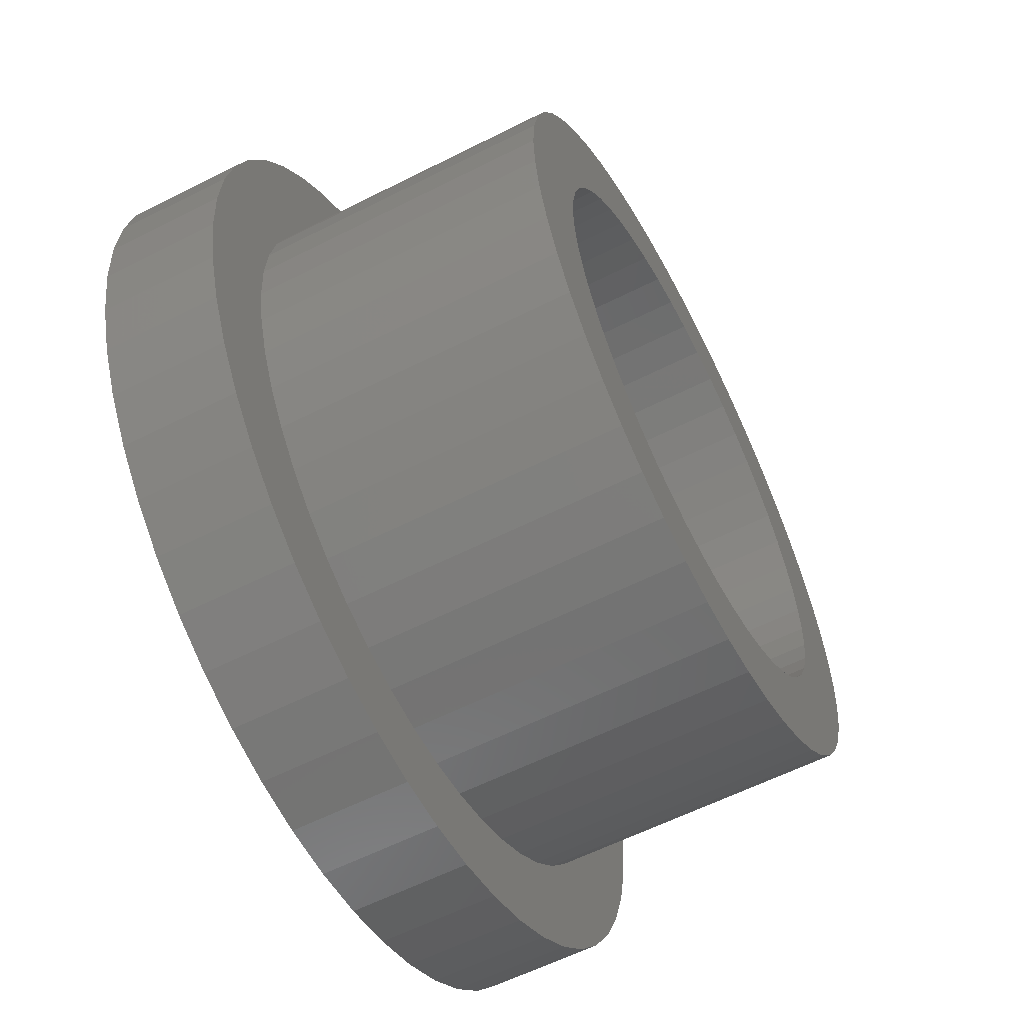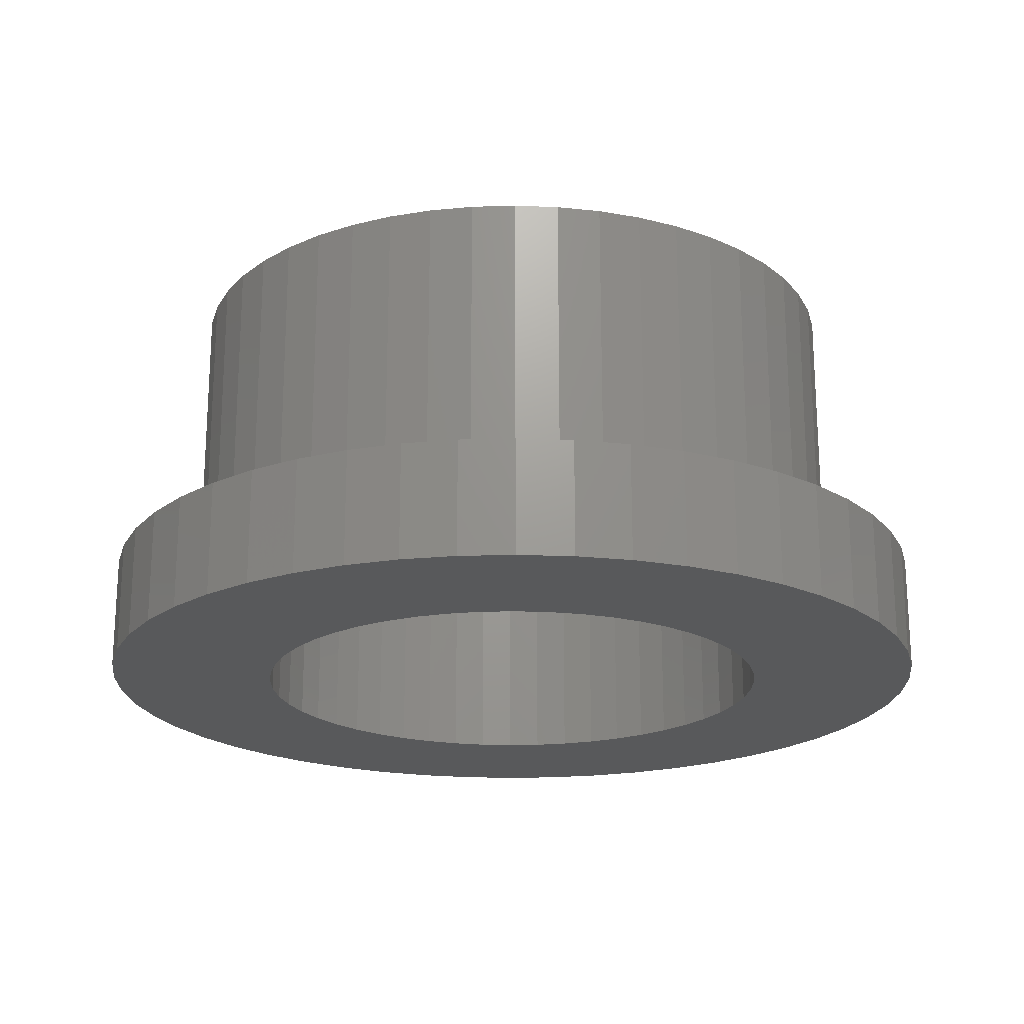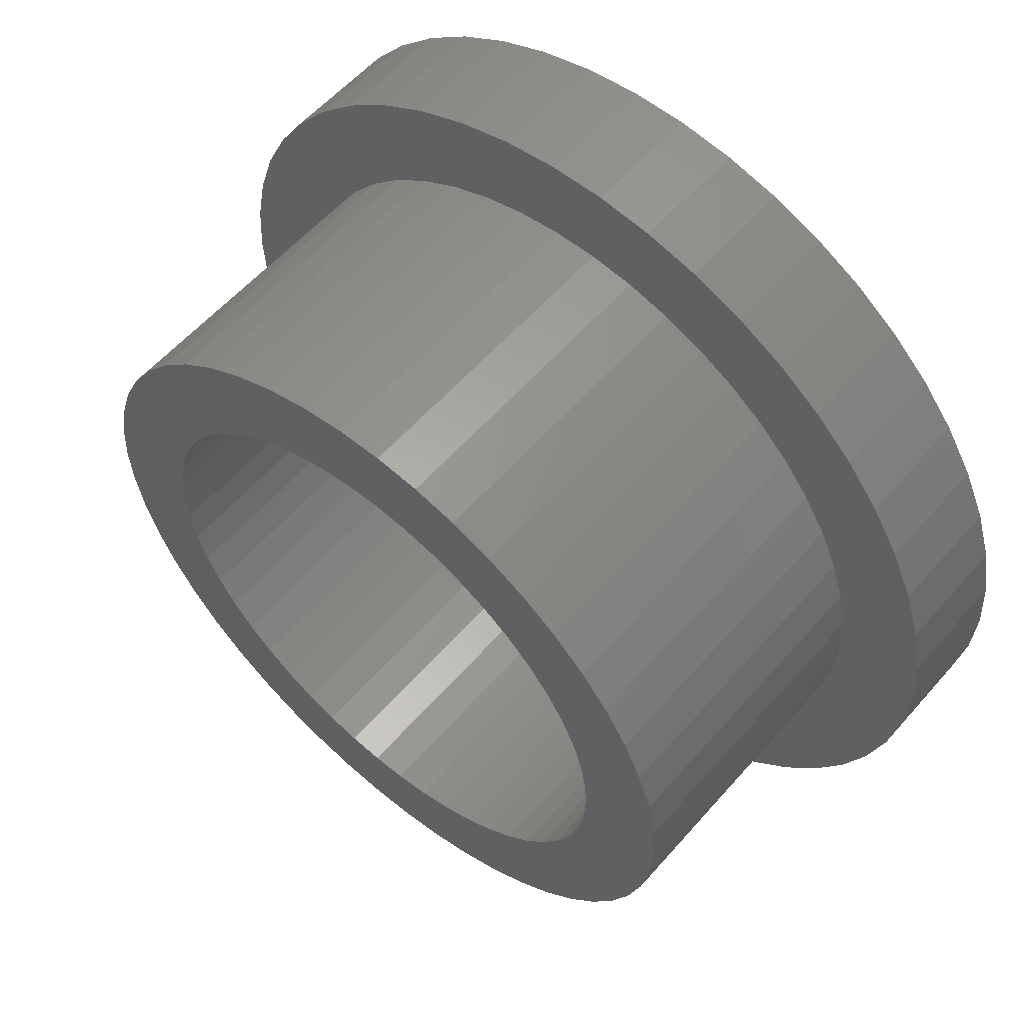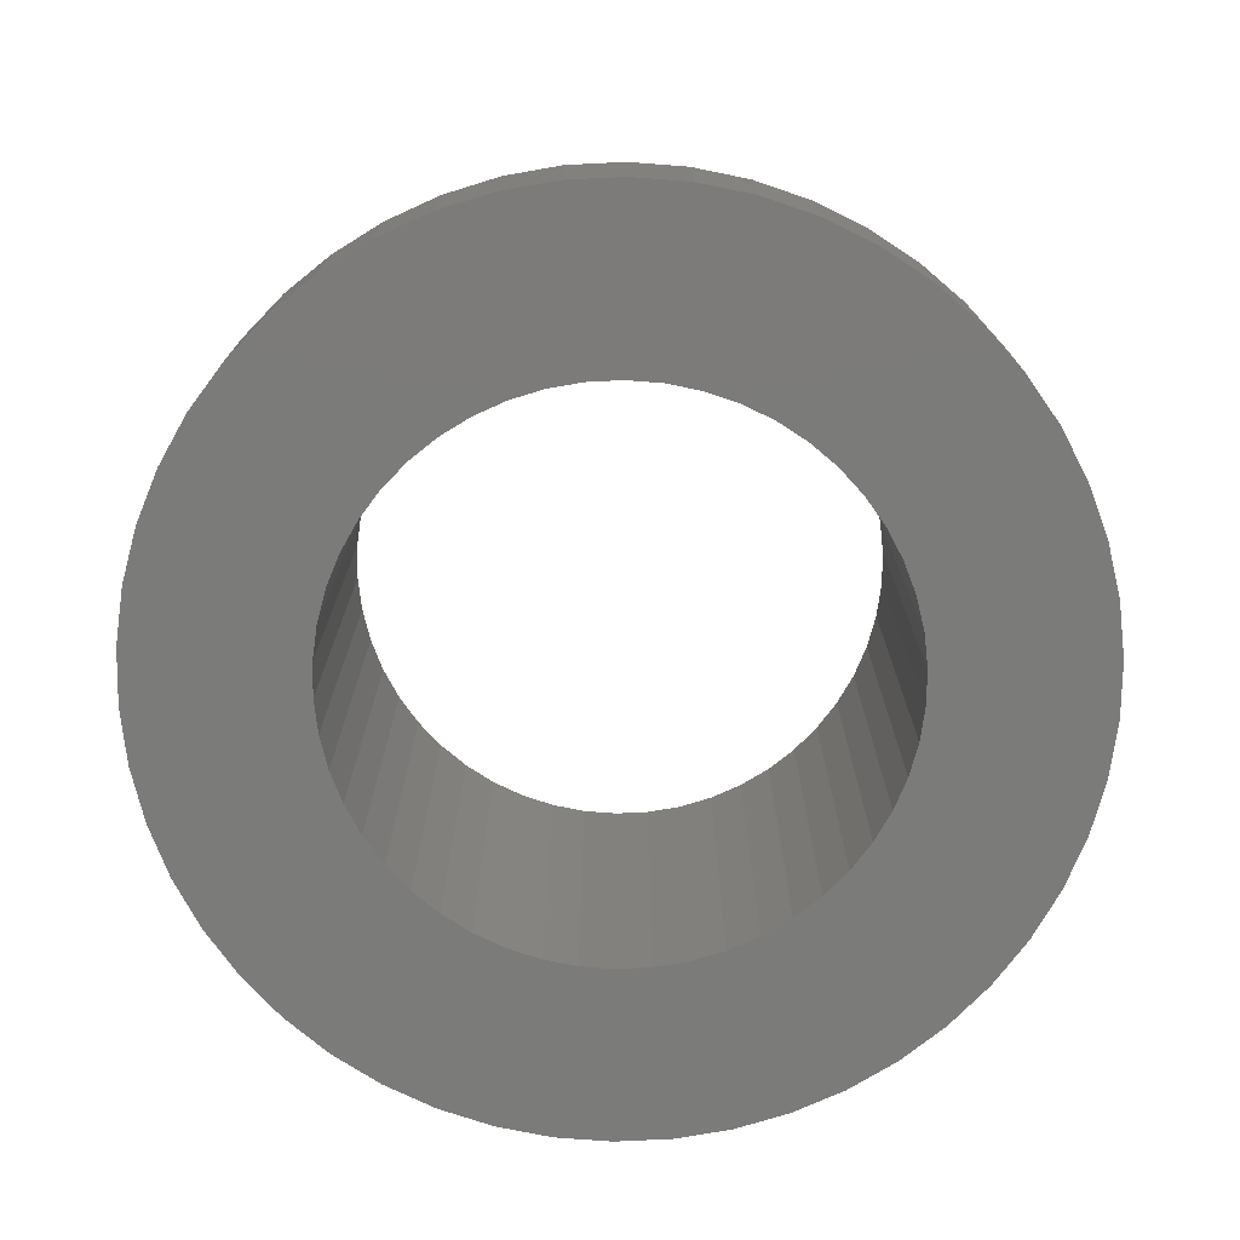
<metadata>
{"format":"stl","ext":"stl","renderer":"f3d","projection":"perspective","resolution":1024,"background":"white","views":[{"elev":-59.5,"azim":-62.5,"up":"+Y"},{"elev":-20.4,"azim":-40.1,"up":"+Z"},{"elev":57.2,"azim":40.5,"up":"+Y"},{"elev":-74.3,"azim":-162.8,"up":"+Z"}]}
</metadata>
<code>
# stl→obj: 300 verts, 600 faces
v -0.2888 -4.591 0
v -0.2888 -4.591 7.05
v 0.2888 -4.591 0
v 0.4725 -7.51 0
v 0.2888 -4.591 7.05
v 0.3783 -6.013 7.05
v -0.2888 4.591 0
v 0.2888 4.591 0
v 0.2888 4.591 7.05
v -0.2888 4.591 7.05
v 0.4725 7.51 0
v 0.3783 6.013 7.05
v -0.3783 -6.013 2
v 0.3783 -6.013 2
v -0.3783 -6.013 7.05
v 0.4725 -7.51 2
v -0.3783 6.013 2
v -0.3783 6.013 7.05
v 0.3783 6.013 2
v 0.4725 7.51 2
v -0.4725 -7.51 0
v -0.4725 -7.51 2
v -0.4725 7.51 0
v -0.4725 7.51 2
v -0.862 -4.519 0
v -0.862 -4.519 7.05
v -0.862 4.519 0
v -0.862 4.519 7.05
v -1.129 -5.918 2
v -1.129 -5.918 7.05
v -1.129 5.918 2
v -1.129 5.918 7.05
v -1.41 -7.392 0
v -1.41 -7.392 2
v -1.41 7.392 0
v -1.41 7.392 2
v -1.421 -4.375 0
v -1.421 -4.375 7.05
v -1.421 4.375 0
v -1.421 4.375 7.05
v -1.862 -5.73 2
v -1.862 -5.73 7.05
v -1.862 5.73 2
v -1.862 5.73 7.05
v -1.959 -4.162 0
v -1.959 -4.162 7.05
v -1.959 4.162 0
v -1.959 4.162 7.05
v -2.325 -7.157 0
v -2.325 -7.157 2
v -2.325 7.157 0
v -2.325 7.157 2
v -2.465 -3.884 0
v -2.465 -3.884 7.05
v -2.465 3.884 0
v -2.465 3.884 7.05
v -2.565 -5.452 2
v -2.565 -5.452 7.05
v -2.565 5.452 2
v -2.565 5.452 7.05
v -2.932 -3.544 0
v -2.932 -3.544 7.05
v -2.932 3.544 0
v -2.932 3.544 7.05
v -3.204 -6.809 0
v -3.204 -6.809 2
v -3.204 6.809 0
v -3.204 6.809 2
v -3.228 -5.087 2
v -3.228 -5.087 7.05
v -3.228 5.087 2
v -3.228 5.087 7.05
v -3.353 -3.149 0
v -3.353 -3.149 7.05
v -3.353 3.149 0
v -3.353 3.149 7.05
v -3.721 -2.704 0
v -3.721 -2.704 7.05
v -3.721 2.704 0
v -3.721 2.704 7.05
v -3.84 -4.642 2
v -3.84 -4.642 7.05
v -3.84 4.642 2
v -3.84 4.642 7.05
v -4.031 -2.216 0
v -4.031 -2.216 7.05
v -4.031 2.216 0
v -4.031 2.216 7.05
v -4.032 -6.354 0
v -4.032 -6.354 2
v -4.032 6.354 0
v -4.032 6.354 2
v -4.277 -1.693 0
v -4.277 -1.693 7.05
v -4.277 1.693 0
v -4.277 1.693 7.05
v -4.392 -4.124 2
v -4.392 -4.124 7.05
v -4.392 4.124 2
v -4.392 4.124 7.05
v -4.455 -1.144 0
v -4.455 -1.144 7.05
v -4.455 1.144 0
v -4.455 1.144 7.05
v -4.564 -0.5765 0
v -4.564 -0.5765 7.05
v -4.564 0.5765 0
v -4.564 0.5765 7.05
v -4.6 0 0
v -4.6 0 7.05
v -4.797 -5.798 0
v -4.797 -5.798 2
v -4.797 5.798 0
v -4.797 5.798 2
v -4.874 -3.541 2
v -4.874 -3.541 7.05
v -4.874 3.541 2
v -4.874 3.541 7.05
v -5.28 -2.903 2
v -5.28 -2.903 7.05
v -5.28 2.903 2
v -5.28 2.903 7.05
v -5.485 -5.151 0
v -5.485 -5.151 2
v -5.485 5.151 0
v -5.485 5.151 2
v -5.602 -2.218 2
v -5.602 -2.218 7.05
v -5.602 2.218 2
v -5.602 2.218 7.05
v -5.836 -1.498 2
v -5.836 -1.498 7.05
v -5.836 1.498 2
v -5.836 1.498 7.05
v -5.977 -0.7551 2
v -5.977 -0.7551 7.05
v -5.977 0.7551 2
v -5.977 0.7551 7.05
v -6.025 0 2
v -6.025 0 7.05
v -6.088 -4.423 0
v -6.088 -4.423 2
v -6.088 4.423 0
v -6.088 4.423 2
v -6.594 -3.625 0
v -6.594 -3.625 2
v -6.594 3.625 0
v -6.594 3.625 2
v -6.997 -2.77 0
v -6.997 -2.77 2
v -6.997 2.77 0
v -6.997 2.77 2
v -7.289 -1.871 0
v -7.289 -1.871 2
v -7.289 1.871 0
v -7.289 1.871 2
v -7.466 -0.9431 0
v -7.466 -0.9431 2
v -7.466 0.9431 0
v -7.466 0.9431 2
v -7.525 0 0
v -7.525 0 2
v 0.862 -4.519 0
v 0.862 -4.519 7.05
v 0.862 4.519 0
v 0.862 4.519 7.05
v 1.129 -5.918 2
v 1.129 -5.918 7.05
v 1.129 5.918 2
v 1.129 5.918 7.05
v 1.41 -7.392 0
v 1.41 -7.392 2
v 1.41 7.392 0
v 1.41 7.392 2
v 1.421 -4.375 0
v 1.421 -4.375 7.05
v 1.421 4.375 0
v 1.421 4.375 7.05
v 1.862 -5.73 2
v 1.862 -5.73 7.05
v 1.862 5.73 2
v 1.862 5.73 7.05
v 2.325 -7.157 0
v 2.325 -7.157 2
v 2.325 7.157 0
v 2.325 7.157 2
v 1.959 -4.162 0
v 1.959 -4.162 7.05
v 1.959 4.162 0
v 1.959 4.162 7.05
v 2.565 -5.452 2
v 2.565 -5.452 7.05
v 2.565 5.452 2
v 2.565 5.452 7.05
v 2.465 -3.884 0
v 3.204 -6.809 0
v 2.465 -3.884 7.05
v 3.204 6.809 0
v 2.465 3.884 0
v 2.465 3.884 7.05
v 3.204 -6.809 2
v 3.204 6.809 2
v 2.932 -3.544 0
v 4.032 -6.354 0
v 3.228 -5.087 7.05
v 2.932 -3.544 7.05
v 2.932 3.544 0
v 2.932 3.544 7.05
v 4.032 6.354 0
v 3.228 5.087 7.05
v 3.228 -5.087 2
v 3.228 5.087 2
v 3.353 -3.149 0
v 4.797 -5.798 0
v 3.84 -4.642 7.05
v 3.353 -3.149 7.05
v 3.353 3.149 0
v 3.353 3.149 7.05
v 4.797 5.798 0
v 3.84 4.642 7.05
v 4.032 -6.354 2
v 4.032 6.354 2
v 3.84 -4.642 2
v 3.84 4.642 2
v 3.721 -2.704 7.05
v 3.721 -2.704 0
v 5.485 -5.151 0
v 4.392 -4.124 7.05
v 3.721 2.704 0
v 5.485 5.151 0
v 3.721 2.704 7.05
v 4.392 4.124 7.05
v 4.031 -2.216 7.05
v 4.031 -2.216 0
v 6.088 -4.423 0
v 4.874 -3.541 7.05
v 4.031 2.216 0
v 6.088 4.423 0
v 4.031 2.216 7.05
v 4.874 3.541 7.05
v 4.797 -5.798 2
v 4.392 -4.124 2
v 4.392 4.124 2
v 4.797 5.798 2
v 4.277 -1.693 7.05
v 4.277 -1.693 0
v 6.594 -3.625 0
v 5.28 -2.903 7.05
v 4.277 1.693 0
v 6.594 3.625 0
v 4.277 1.693 7.05
v 5.28 2.903 7.05
v 4.455 -1.144 7.05
v 4.455 -1.144 0
v 6.997 -2.77 0
v 5.602 -2.218 7.05
v 4.455 1.144 0
v 6.997 2.77 0
v 4.455 1.144 7.05
v 5.602 2.218 7.05
v 5.485 -5.151 2
v 4.874 -3.541 2
v 4.874 3.541 2
v 5.485 5.151 2
v 4.564 -0.5765 7.05
v 4.564 -0.5765 0
v 7.289 -1.871 0
v 5.836 -1.498 7.05
v 4.564 0.5765 0
v 7.289 1.871 0
v 4.564 0.5765 7.05
v 5.836 1.498 7.05
v 4.6 0 7.05
v 4.6 0 0
v 7.466 -0.9431 0
v 5.977 -0.7551 7.05
v 7.466 0.9431 0
v 5.977 0.7551 7.05
v 7.525 0 0
v 6.025 0 7.05
v 5.28 -2.903 2
v 6.088 -4.423 2
v 5.28 2.903 2
v 6.088 4.423 2
v 5.602 -2.218 2
v 6.594 -3.625 2
v 5.602 2.218 2
v 6.594 3.625 2
v 5.836 -1.498 2
v 6.997 -2.77 2
v 5.836 1.498 2
v 6.997 2.77 2
v 5.977 -0.7551 2
v 7.289 -1.871 2
v 5.977 0.7551 2
v 7.289 1.871 2
v 6.025 0 2
v 7.466 -0.9431 2
v 7.466 0.9431 2
v 7.525 0 2
f 1 2 3
f 1 3 4
f 2 5 3
f 2 6 5
f 7 8 9
f 7 9 10
f 7 11 8
f 10 9 12
f 13 14 6
f 13 6 15
f 13 16 14
f 15 6 2
f 17 18 19
f 17 19 20
f 18 10 12
f 18 12 19
f 21 1 4
f 21 4 16
f 21 16 22
f 22 16 13
f 23 24 11
f 23 11 7
f 24 17 20
f 24 20 11
f 25 1 21
f 25 26 1
f 26 2 1
f 26 15 2
f 27 7 10
f 27 10 28
f 27 23 7
f 28 10 18
f 29 13 15
f 29 15 30
f 29 22 13
f 30 15 26
f 31 17 24
f 31 32 17
f 32 18 17
f 32 28 18
f 33 21 22
f 33 22 34
f 33 25 21
f 34 22 29
f 35 23 27
f 35 36 23
f 36 24 23
f 36 31 24
f 37 25 33
f 37 38 25
f 38 26 25
f 38 30 26
f 39 27 28
f 39 28 40
f 39 35 27
f 40 28 32
f 41 29 30
f 41 30 42
f 41 34 29
f 42 30 38
f 43 31 36
f 43 44 31
f 44 32 31
f 44 40 32
f 45 46 37
f 46 38 37
f 46 42 38
f 47 39 40
f 47 40 48
f 48 40 44
f 49 33 34
f 49 34 50
f 49 37 33
f 49 45 37
f 50 34 41
f 51 35 39
f 51 39 47
f 51 52 35
f 52 36 35
f 52 43 36
f 53 54 45
f 54 46 45
f 55 47 48
f 55 48 56
f 57 41 42
f 57 42 58
f 57 50 41
f 58 42 46
f 58 46 54
f 59 43 52
f 59 60 43
f 60 44 43
f 60 48 44
f 60 56 48
f 61 62 53
f 62 54 53
f 63 55 56
f 63 56 64
f 65 45 49
f 65 49 50
f 65 50 66
f 65 53 45
f 66 50 57
f 67 47 55
f 67 51 47
f 67 68 51
f 68 52 51
f 68 59 52
f 69 57 58
f 69 58 70
f 69 66 57
f 70 54 62
f 70 58 54
f 71 59 68
f 71 72 59
f 72 56 60
f 72 60 59
f 72 64 56
f 73 74 61
f 74 62 61
f 75 63 64
f 75 64 76
f 77 74 73
f 77 78 74
f 79 75 80
f 80 75 76
f 81 69 70
f 81 70 82
f 82 62 74
f 82 70 62
f 83 84 71
f 84 64 72
f 84 72 71
f 84 76 64
f 85 78 77
f 85 86 78
f 87 79 88
f 88 79 80
f 89 53 65
f 89 61 53
f 89 65 66
f 89 66 90
f 90 66 69
f 90 69 81
f 91 55 63
f 91 67 55
f 91 92 67
f 92 68 67
f 92 71 68
f 92 83 71
f 93 86 85
f 93 94 86
f 95 87 96
f 96 87 88
f 97 81 82
f 97 82 98
f 98 74 78
f 98 82 74
f 99 100 83
f 100 76 84
f 100 80 76
f 100 84 83
f 101 94 93
f 101 102 94
f 103 95 104
f 104 95 96
f 105 102 101
f 105 106 102
f 107 103 108
f 108 103 104
f 109 106 105
f 109 107 110
f 109 110 106
f 110 107 108
f 111 61 89
f 111 73 61
f 111 89 90
f 111 90 112
f 112 81 97
f 112 90 81
f 113 63 75
f 113 91 63
f 113 114 91
f 114 83 92
f 114 92 91
f 114 99 83
f 115 97 116
f 116 78 86
f 116 97 98
f 116 98 78
f 117 100 99
f 117 118 100
f 118 80 100
f 118 88 80
f 119 115 120
f 120 86 94
f 120 115 116
f 120 116 86
f 121 118 117
f 121 122 118
f 122 88 118
f 122 96 88
f 123 73 111
f 123 77 73
f 123 111 112
f 123 112 124
f 124 97 115
f 124 112 97
f 125 75 79
f 125 113 75
f 125 126 113
f 126 99 114
f 126 114 113
f 126 117 99
f 127 119 128
f 128 94 102
f 128 119 120
f 128 120 94
f 129 122 121
f 129 130 122
f 130 96 122
f 130 104 96
f 131 127 132
f 132 102 106
f 132 127 128
f 132 128 102
f 133 130 129
f 133 134 130
f 134 104 130
f 134 108 104
f 135 131 136
f 136 106 110
f 136 131 132
f 136 132 106
f 137 134 133
f 137 138 134
f 138 108 134
f 138 110 108
f 139 135 140
f 139 138 137
f 139 140 138
f 140 110 138
f 140 135 136
f 140 136 110
f 141 77 123
f 141 85 77
f 141 123 142
f 142 115 119
f 142 123 124
f 142 124 115
f 143 79 87
f 143 125 79
f 143 126 125
f 143 144 126
f 144 117 126
f 144 121 117
f 145 85 141
f 145 93 85
f 145 141 146
f 146 119 127
f 146 141 142
f 146 142 119
f 147 87 95
f 147 143 87
f 147 144 143
f 147 148 144
f 148 121 144
f 148 129 121
f 149 93 145
f 149 101 93
f 149 145 150
f 150 127 131
f 150 145 146
f 150 146 127
f 151 95 103
f 151 147 95
f 151 148 147
f 151 152 148
f 152 129 148
f 152 133 129
f 153 101 149
f 153 105 101
f 153 149 154
f 154 131 135
f 154 149 150
f 154 150 131
f 155 103 107
f 155 151 103
f 155 152 151
f 155 156 152
f 156 133 152
f 156 137 133
f 157 105 153
f 157 109 105
f 157 153 158
f 158 135 139
f 158 153 154
f 158 154 135
f 159 107 109
f 159 155 107
f 159 156 155
f 159 160 156
f 160 137 156
f 160 139 137
f 161 109 157
f 161 157 162
f 161 159 109
f 161 160 159
f 161 162 160
f 162 139 160
f 162 157 158
f 162 158 139
f 3 5 163
f 3 163 4
f 5 6 164
f 5 164 163
f 8 11 165
f 8 165 166
f 8 166 9
f 9 166 12
f 14 16 167
f 14 167 168
f 14 168 6
f 6 168 164
f 19 12 169
f 19 169 20
f 12 166 170
f 12 170 169
f 4 163 171
f 4 171 172
f 4 172 16
f 16 172 167
f 11 20 173
f 11 173 165
f 20 169 174
f 20 174 173
f 163 164 175
f 163 175 171
f 164 168 176
f 164 176 175
f 165 173 177
f 165 177 178
f 165 178 166
f 166 178 170
f 167 172 179
f 167 179 180
f 167 180 168
f 168 180 176
f 169 170 181
f 169 181 174
f 170 178 182
f 170 182 181
f 171 175 183
f 171 183 184
f 171 184 172
f 172 184 179
f 173 174 185
f 173 185 177
f 174 181 186
f 174 186 185
f 175 176 187
f 175 187 183
f 176 180 188
f 176 188 187
f 177 189 190
f 177 190 178
f 177 185 189
f 178 190 182
f 179 184 191
f 179 191 192
f 179 192 180
f 180 192 188
f 181 182 193
f 181 193 186
f 182 190 194
f 182 194 193
f 187 188 195
f 187 195 196
f 187 196 183
f 188 197 195
f 188 192 197
f 189 185 198
f 189 199 200
f 189 200 190
f 189 198 199
f 190 200 194
f 183 196 201
f 183 201 184
f 184 201 191
f 185 186 198
f 186 193 202
f 186 202 198
f 195 197 203
f 195 203 204
f 195 204 196
f 197 192 205
f 197 206 203
f 197 205 206
f 199 207 208
f 199 208 200
f 199 198 209
f 199 209 207
f 200 208 210
f 200 210 194
f 191 201 211
f 191 211 205
f 191 205 192
f 193 194 212
f 193 212 202
f 194 210 212
f 203 206 213
f 203 213 214
f 203 214 204
f 206 205 215
f 206 216 213
f 206 215 216
f 207 217 218
f 207 218 208
f 207 209 219
f 207 219 217
f 208 218 220
f 208 220 210
f 196 204 221
f 196 221 201
f 201 221 211
f 198 202 209
f 202 212 222
f 202 222 209
f 211 223 215
f 211 215 205
f 211 221 223
f 212 210 224
f 212 224 222
f 210 220 224
f 213 216 225
f 213 226 227
f 213 225 226
f 213 227 214
f 216 215 228
f 216 228 225
f 217 229 218
f 217 219 230
f 217 230 229
f 218 229 231
f 218 231 232
f 218 232 220
f 226 225 233
f 226 234 235
f 226 233 234
f 226 235 227
f 225 228 236
f 225 236 233
f 229 237 231
f 229 230 238
f 229 238 237
f 231 237 239
f 231 239 240
f 231 240 232
f 223 221 241
f 223 242 228
f 223 228 215
f 223 241 242
f 224 220 243
f 224 243 244
f 224 244 222
f 220 232 243
f 234 233 245
f 234 246 247
f 234 245 246
f 234 247 235
f 233 236 248
f 233 248 245
f 237 249 239
f 237 238 250
f 237 250 249
f 239 249 251
f 239 251 252
f 239 252 240
f 204 214 241
f 204 241 221
f 209 222 219
f 222 244 219
f 246 245 253
f 246 254 255
f 246 253 254
f 246 255 247
f 245 248 256
f 245 256 253
f 249 257 251
f 249 250 258
f 249 258 257
f 251 257 259
f 251 259 260
f 251 260 252
f 242 241 261
f 242 262 228
f 242 261 262
f 228 262 236
f 243 232 240
f 243 263 264
f 243 240 263
f 243 264 244
f 254 253 265
f 254 266 267
f 254 265 266
f 254 267 255
f 253 256 268
f 253 268 265
f 257 269 259
f 257 258 270
f 257 270 269
f 259 269 271
f 259 271 272
f 259 272 260
f 266 265 273
f 266 274 275
f 266 273 274
f 266 275 267
f 265 268 276
f 265 276 273
f 269 274 271
f 269 270 277
f 269 277 274
f 271 274 273
f 271 273 278
f 271 278 272
f 274 277 279
f 274 279 275
f 273 276 280
f 273 280 278
f 214 227 261
f 214 261 241
f 219 244 230
f 244 264 230
f 262 281 236
f 262 261 282
f 262 282 281
f 236 281 248
f 263 240 252
f 263 283 284
f 263 252 283
f 263 284 264
f 281 285 248
f 281 282 286
f 281 286 285
f 248 285 256
f 283 252 260
f 283 287 288
f 283 260 287
f 283 288 284
f 227 235 261
f 261 235 282
f 230 264 284
f 230 284 238
f 285 289 256
f 285 286 290
f 285 290 289
f 256 289 268
f 287 260 272
f 287 291 292
f 287 272 291
f 287 292 288
f 289 293 268
f 289 290 294
f 289 294 293
f 268 293 276
f 291 272 278
f 291 295 296
f 291 278 295
f 291 296 292
f 293 297 276
f 293 294 298
f 293 298 297
f 276 297 280
f 295 278 280
f 295 297 299
f 295 280 297
f 295 299 296
f 297 298 300
f 297 300 299
f 235 247 282
f 282 247 286
f 238 284 288
f 238 288 250
f 247 255 286
f 286 255 290
f 250 288 292
f 250 292 258
f 255 267 290
f 290 267 294
f 258 292 296
f 258 296 270
f 267 275 294
f 294 275 298
f 270 296 299
f 270 299 277
f 275 279 298
f 298 279 300
f 277 299 300
f 277 300 279

</code>
